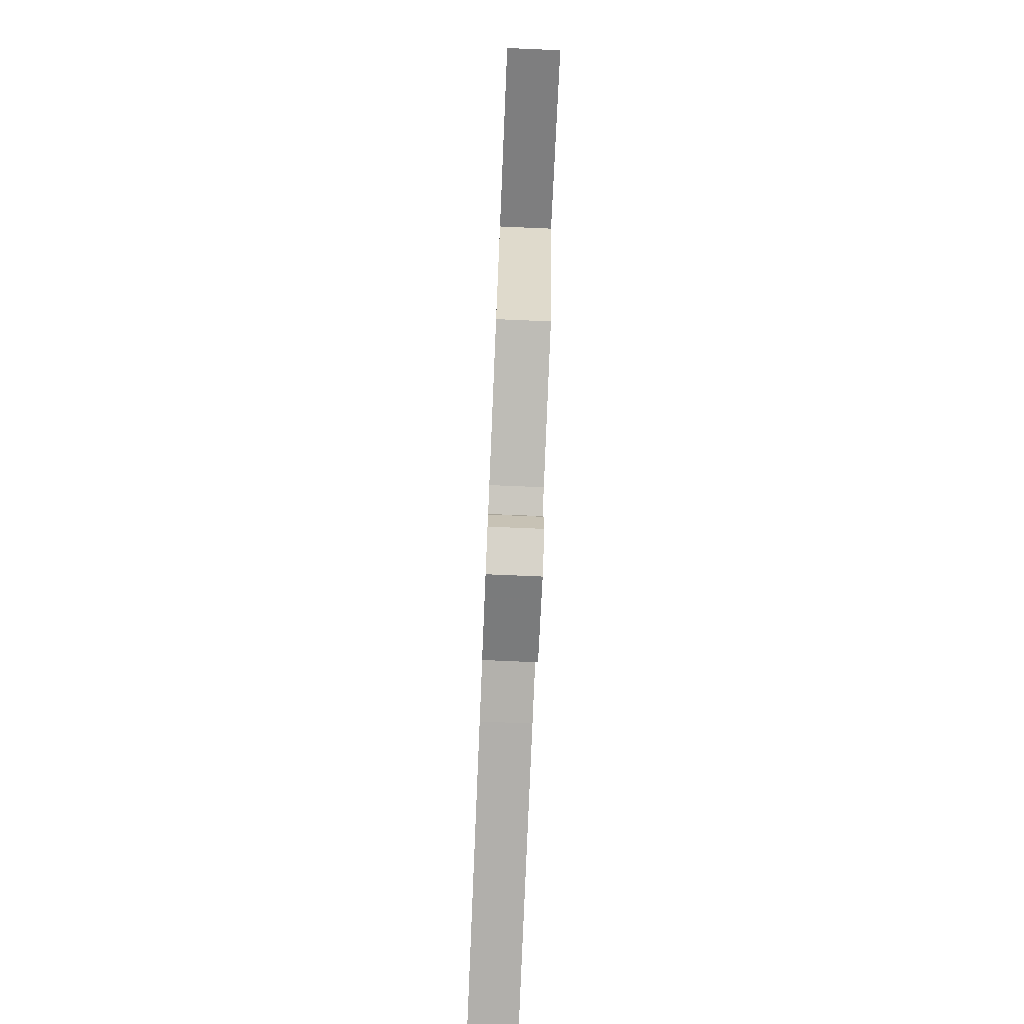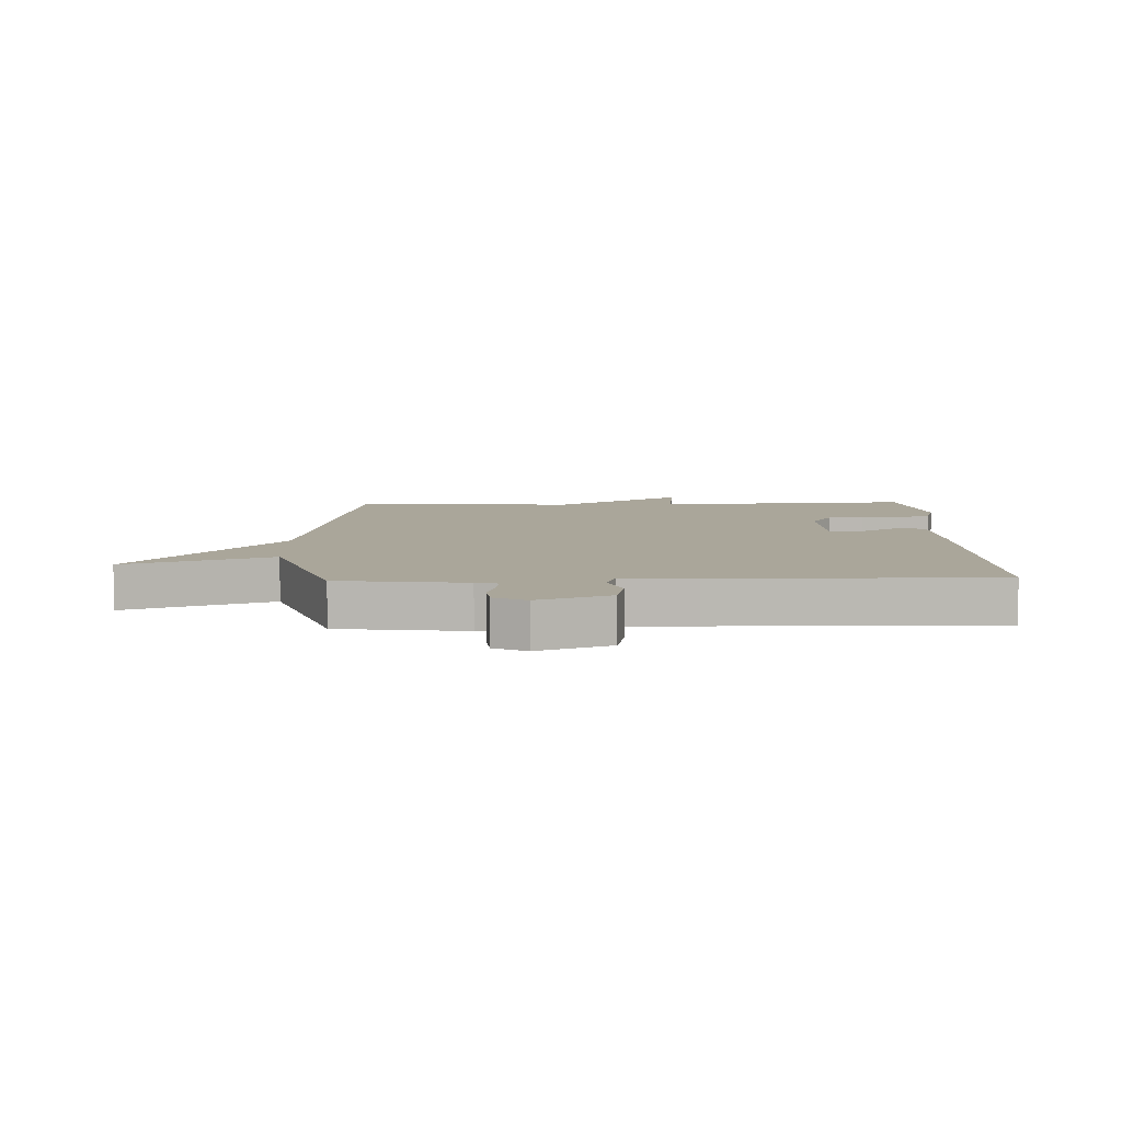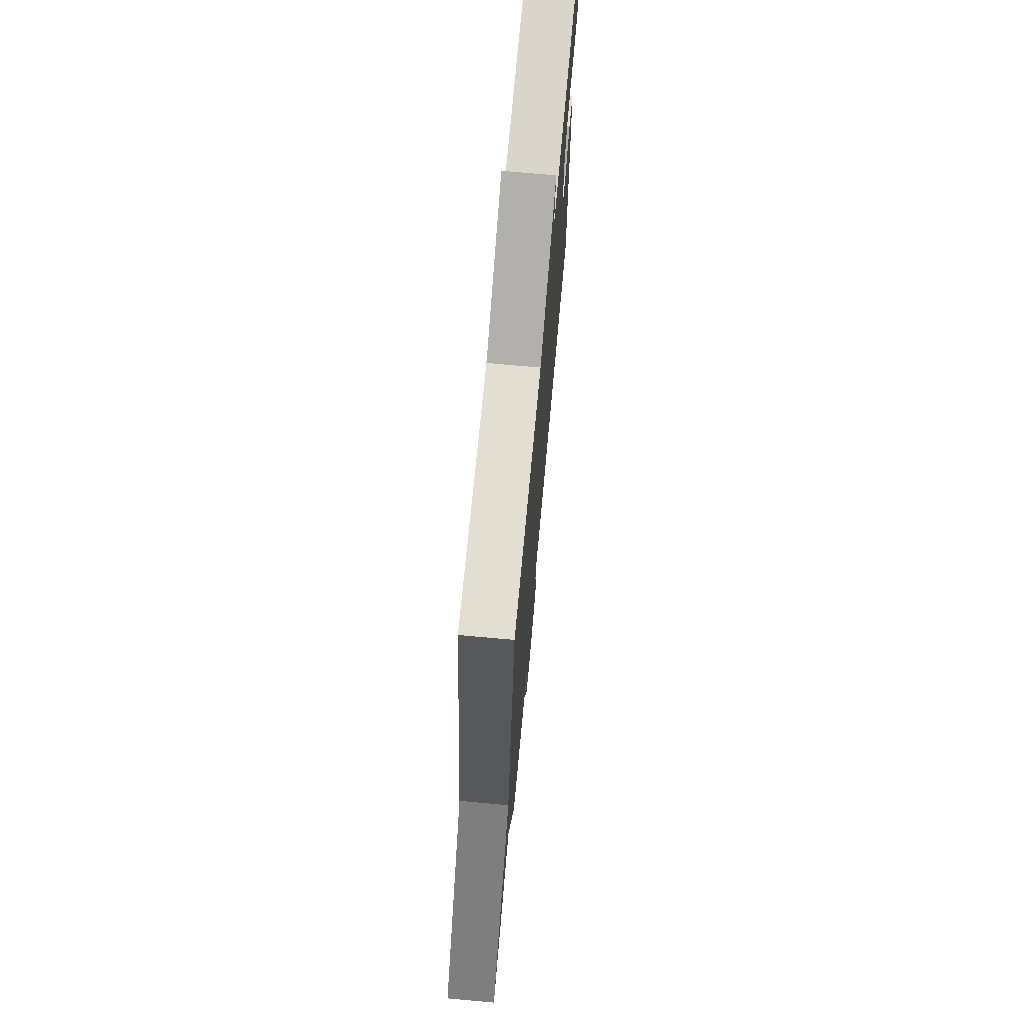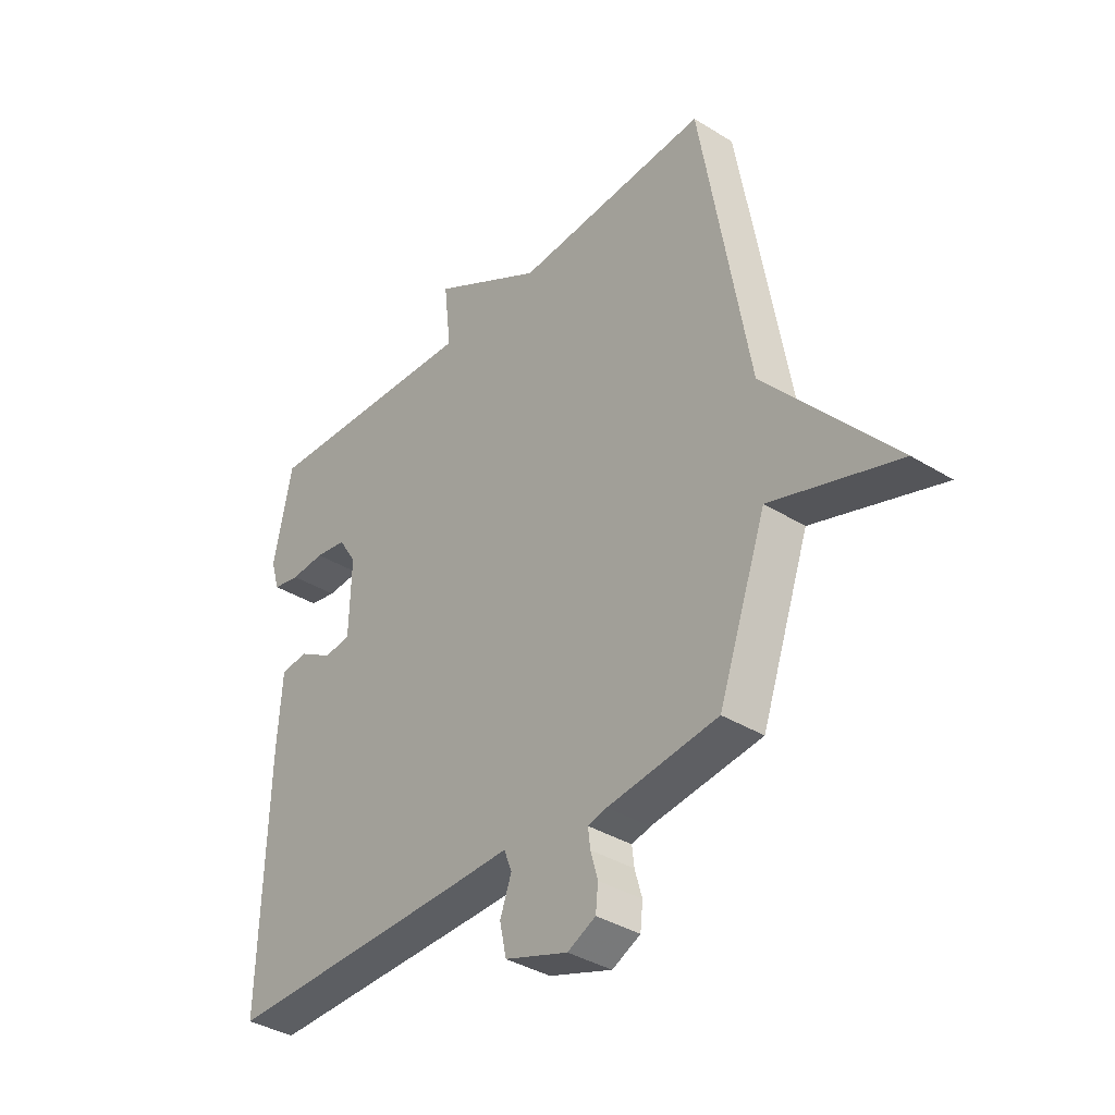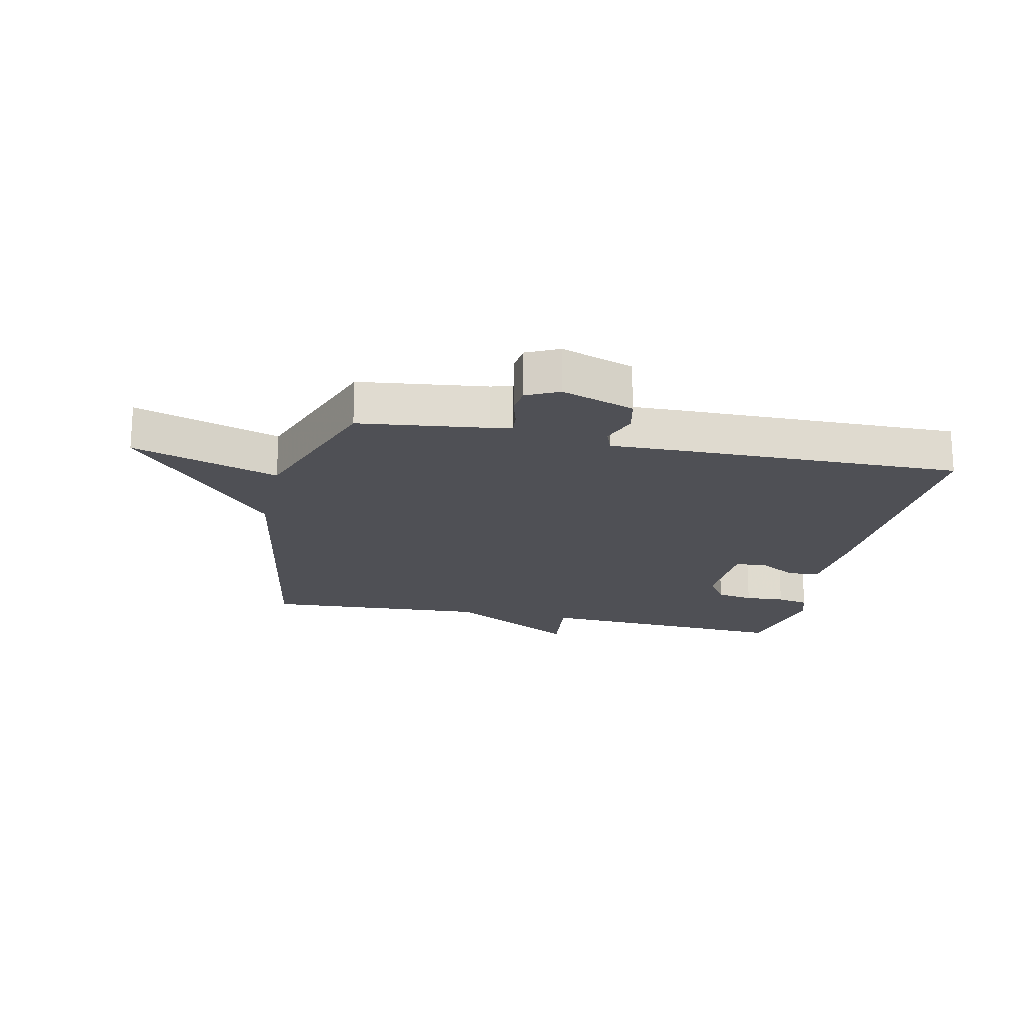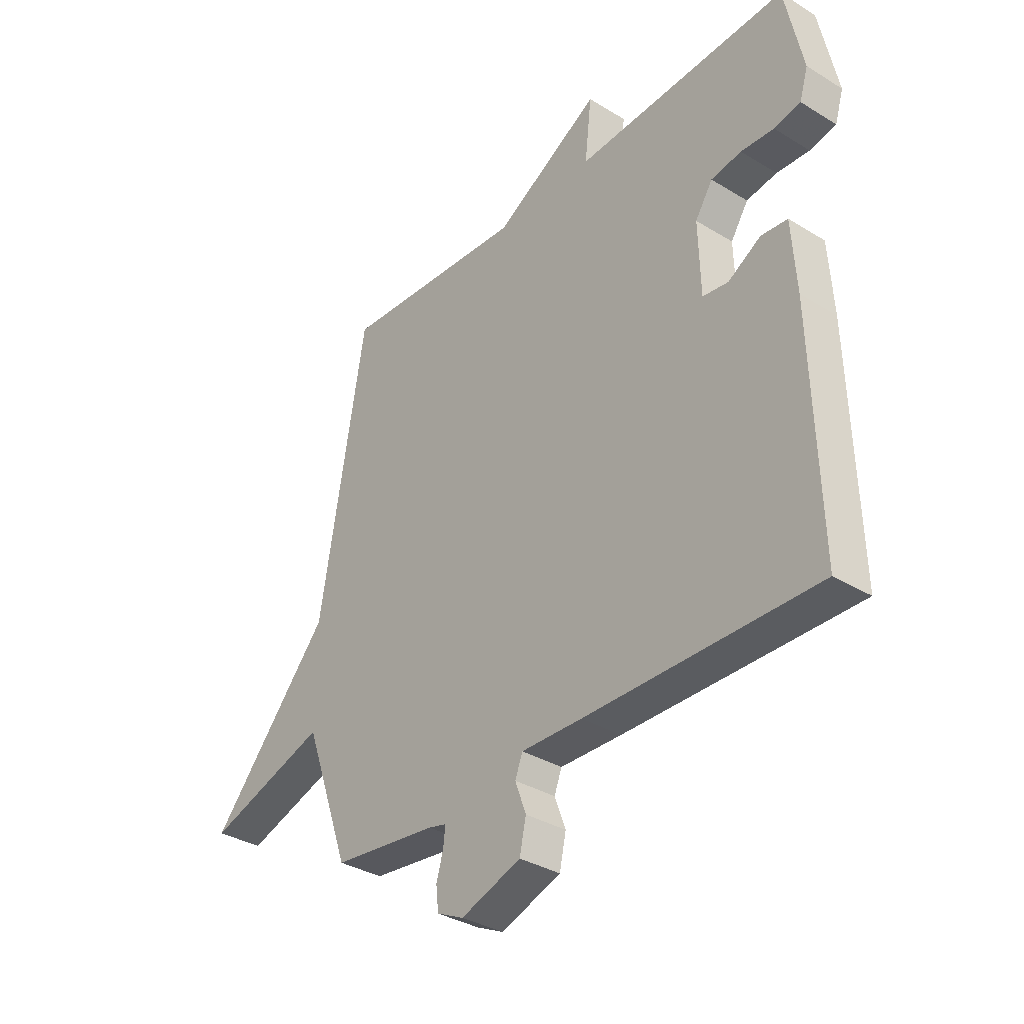
<metadata>
{"format":"obj","ext":"obj","renderer":"f3d","projection":"perspective","resolution":1024,"background":"white","views":[{"elev":-77.6,"azim":87.6,"up":"+Z"},{"elev":7.8,"azim":178.2,"up":"+Y"},{"elev":71.2,"azim":95.2,"up":"+Z"},{"elev":-36.9,"azim":51.3,"up":"+Z"},{"elev":-19.3,"azim":167.8,"up":"+Y"},{"elev":-34.5,"azim":-129.5,"up":"+Z"}]}
</metadata>
<code>
v -0.5 0.07 0.5
v -0.072 0.07 0.477
v -0.086 0.07 0.599
v 0.128 0.07 0.477
v 0.5 0.07 0.5
v 0.592 0.07 -0.041
v 0.835 0.07 -0.32
v 0.592 0.07 -0.241
v 0.5 0.07 -0.5
v 0.289 0.07 -0.526
v 0.253 0.07 -0.535
v 0.257 0.07 -0.571
v 0.271 0.07 -0.62
v 0.266 0.07 -0.666
v 0.212 0.07 -0.692
v 0.091 0.07 -0.65
v 0.078 0.07 -0.59
v 0.1 0.07 -0.53
v 0.085 0.07 -0.491
v -0.038 0.07 -0.494
v -0.5 0.07 -0.5
v -0.487 0.07 -0.052
v -0.478 0.07 0.085
v -0.425 0.07 0.09
v -0.359 0.07 0.051
v -0.308 0.07 0.058
v -0.304 0.07 0.199
v -0.339 0.07 0.253
v -0.4 0.07 0.263
v -0.466 0.07 0.259
v -0.519 0.07 0.27
v -0.536 0.07 0.326
v -0.5 0 0.5
v -0.072 0 0.477
v -0.086 0 0.599
v 0.128 0 0.477
v 0.5 0 0.5
v 0.592 0 -0.041
v 0.835 0 -0.32
v 0.592 0 -0.241
v 0.5 0 -0.5
v 0.289 0 -0.526
v 0.253 0 -0.535
v 0.257 0 -0.571
v 0.271 0 -0.62
v 0.266 0 -0.666
v 0.212 0 -0.692
v 0.091 0 -0.65
v 0.078 0 -0.59
v 0.1 0 -0.53
v 0.085 0 -0.491
v -0.038 0 -0.494
v -0.5 0 -0.5
v -0.487 0 -0.052
v -0.478 0 0.085
v -0.425 0 0.09
v -0.359 0 0.051
v -0.308 0 0.058
v -0.304 0 0.199
v -0.339 0 0.253
v -0.4 0 0.263
v -0.466 0 0.259
v -0.519 0 0.27
v -0.536 0 0.326
f 32 1 2
f 31 32 2
f 30 31 2
f 29 30 2
f 28 29 2
f 27 28 2
f 26 27 2
f 23 24 25
f 22 23 25
f 21 22 25
f 20 21 25
f 19 20 25
f 19 25 26
f 16 17 18
f 15 16 18
f 14 15 18
f 13 14 18
f 12 13 18
f 11 12 18 19
f 19 26 2
f 11 19 2
f 10 11 2
f 6 7 8
f 8 9 10
f 6 8 10
f 5 6 10
f 4 5 10
f 2 3 4 10
f 34 33 64
f 34 64 63
f 34 63 62
f 34 62 61
f 34 61 60
f 34 60 59
f 34 59 58
f 57 56 55
f 57 55 54
f 57 54 53
f 57 53 52
f 57 52 51
f 58 57 51
f 50 49 48
f 50 48 47
f 50 47 46
f 50 46 45
f 50 45 44
f 51 50 44 43
f 34 58 51
f 34 51 43
f 34 43 42
f 40 39 38
f 42 41 40
f 42 40 38
f 42 38 37
f 42 37 36
f 42 36 35 34
f 1 33 34 2
f 2 34 35 3
f 3 35 36 4
f 4 36 37 5
f 5 37 38 6
f 6 38 39 7
f 7 39 40 8
f 8 40 41 9
f 9 41 42 10
f 10 42 43 11
f 11 43 44 12
f 12 44 45 13
f 13 45 46 14
f 14 46 47 15
f 15 47 48 16
f 16 48 49 17
f 17 49 50 18
f 18 50 51 19
f 19 51 52 20
f 20 52 53 21
f 21 53 54 22
f 22 54 55 23
f 23 55 56 24
f 24 56 57 25
f 25 57 58 26
f 26 58 59 27
f 27 59 60 28
f 28 60 61 29
f 29 61 62 30
f 30 62 63 31
f 31 63 64 32
f 32 64 33 1

</code>
